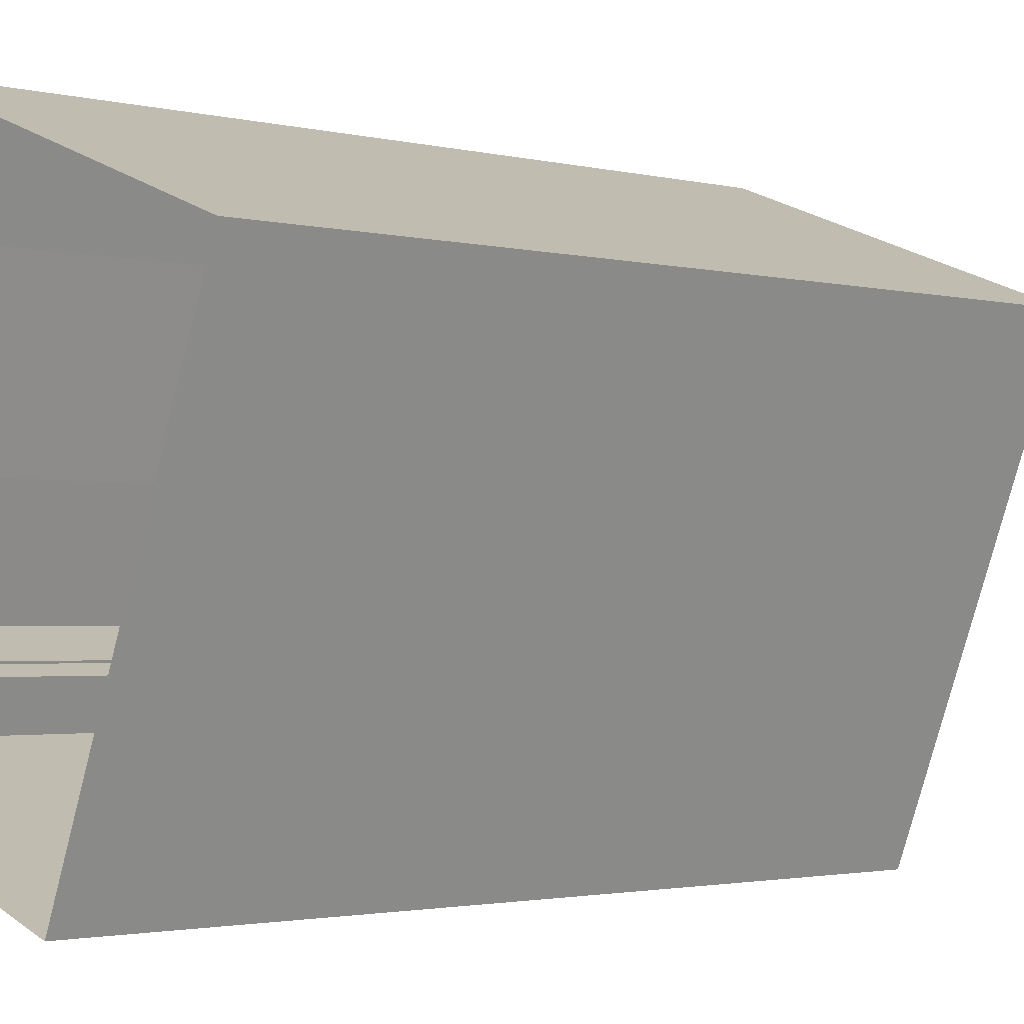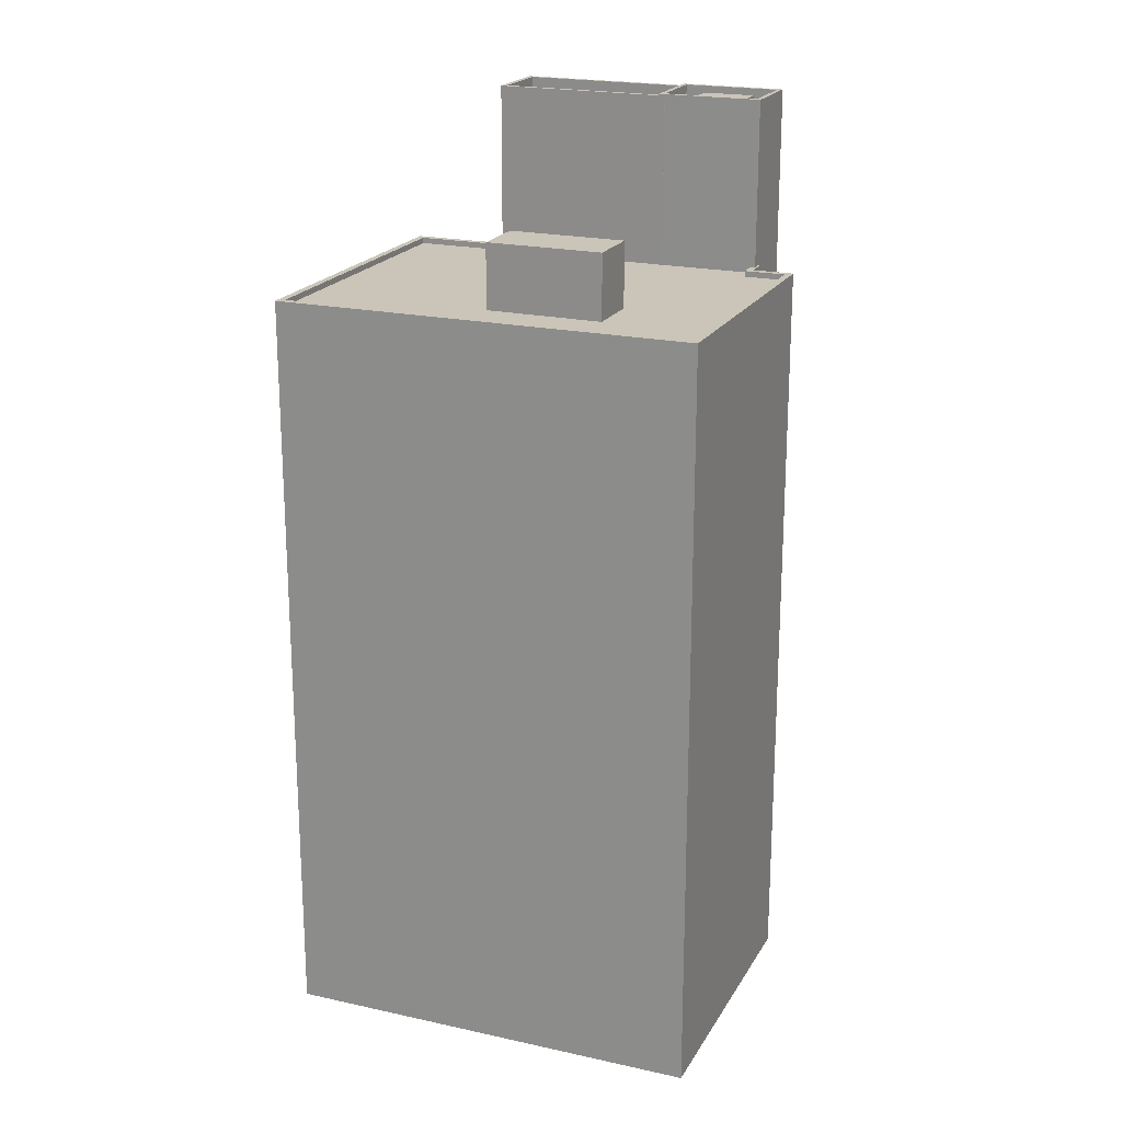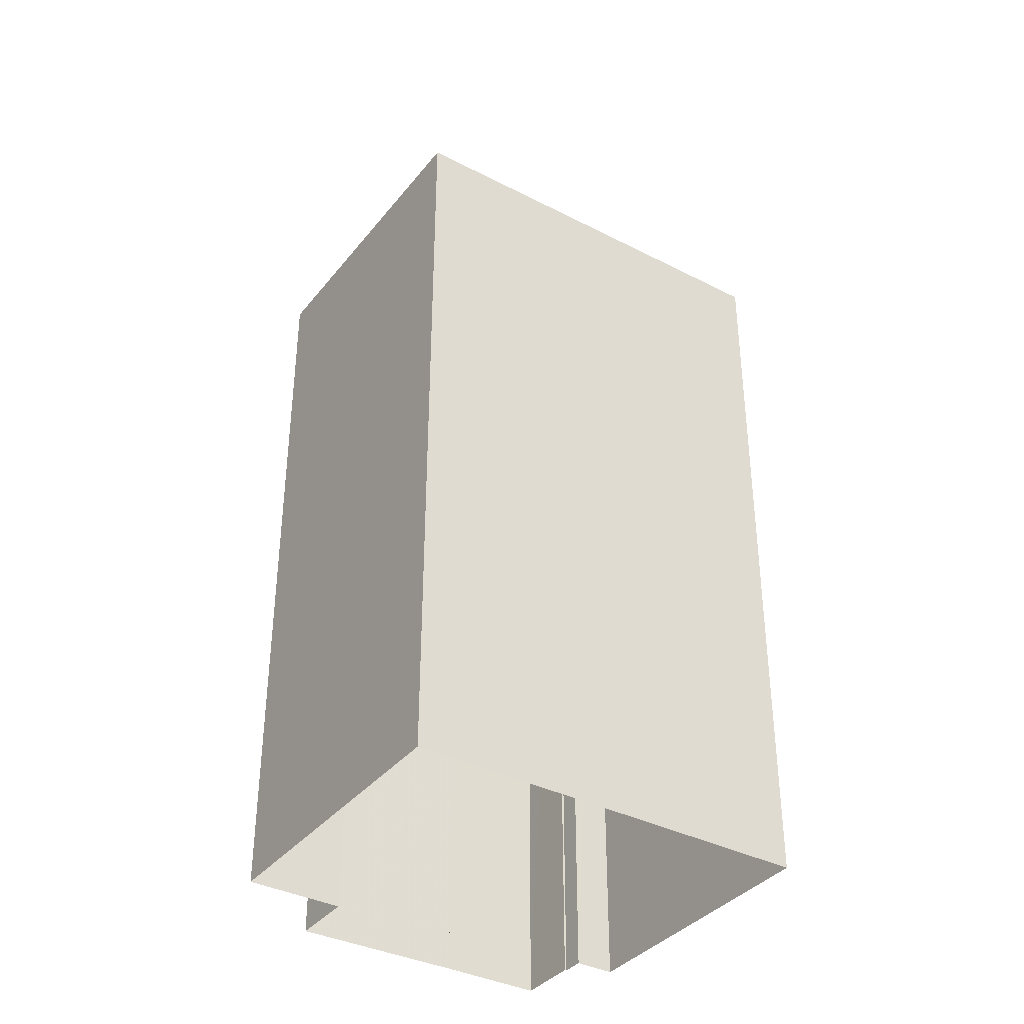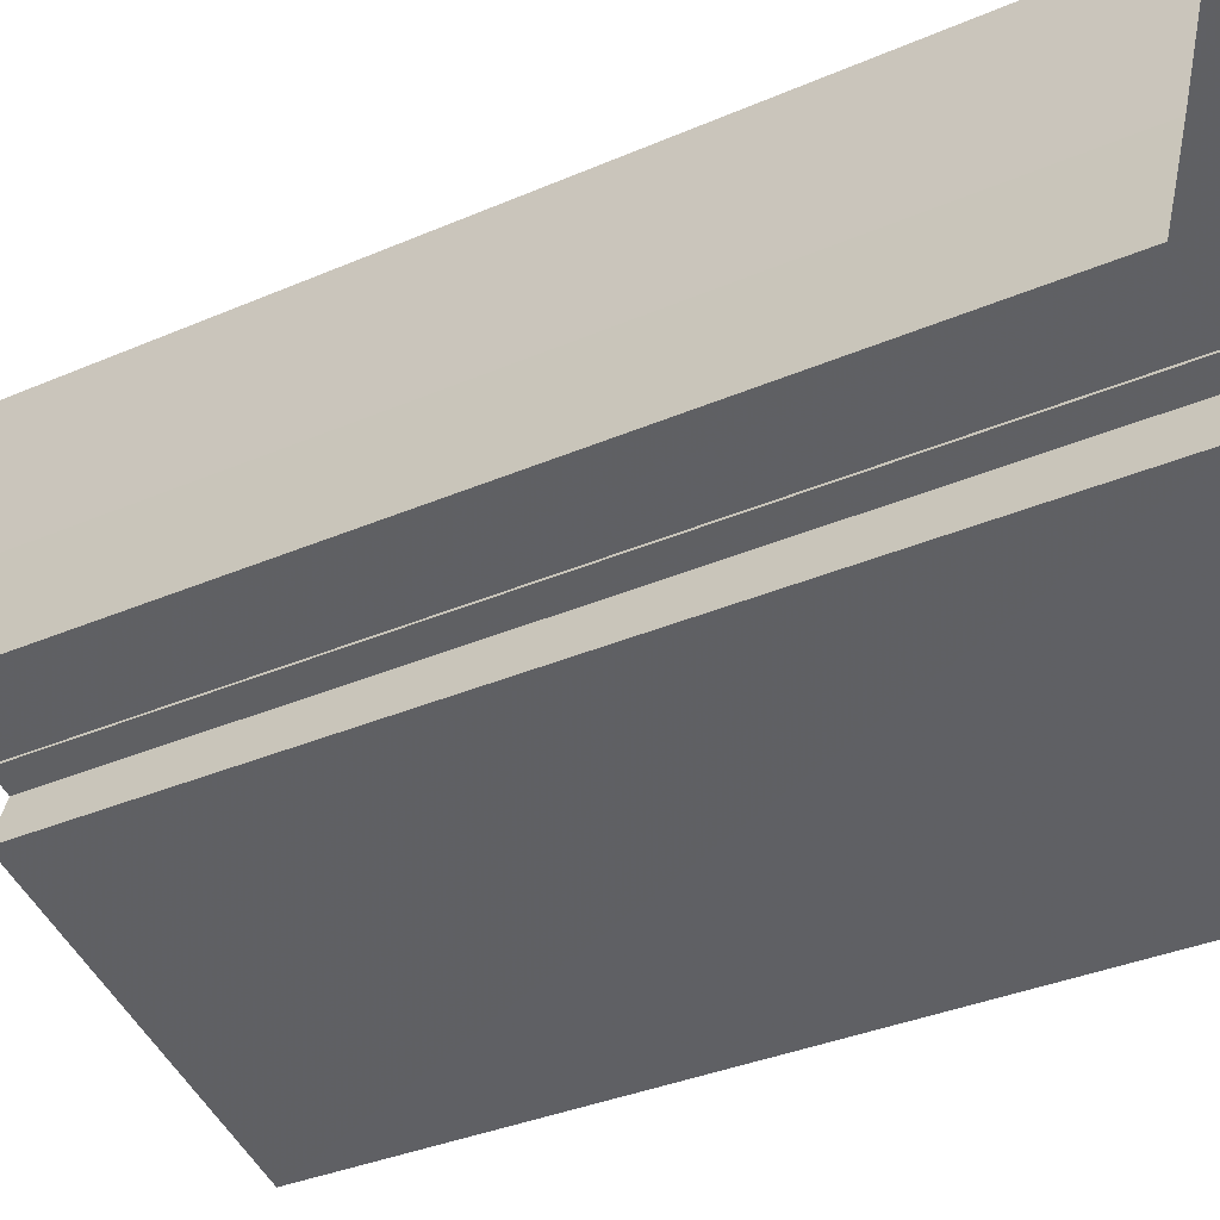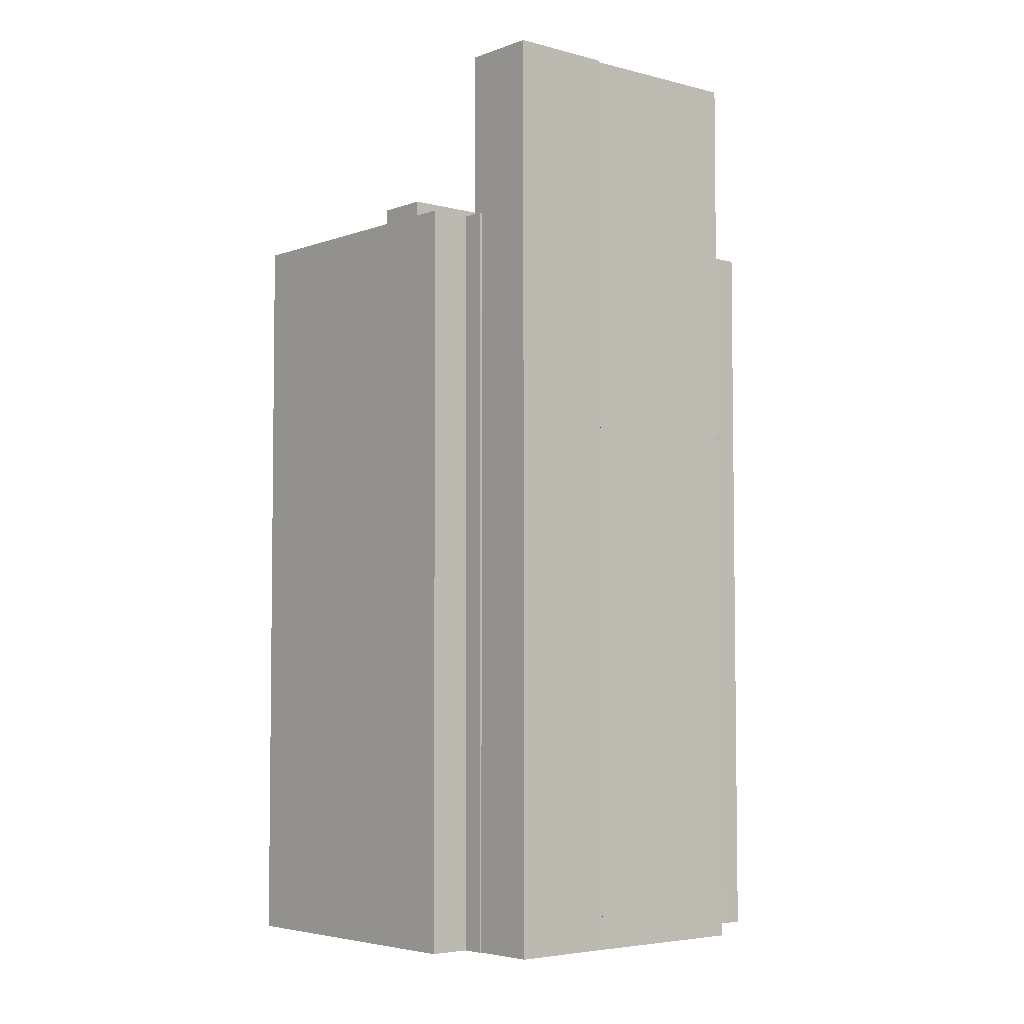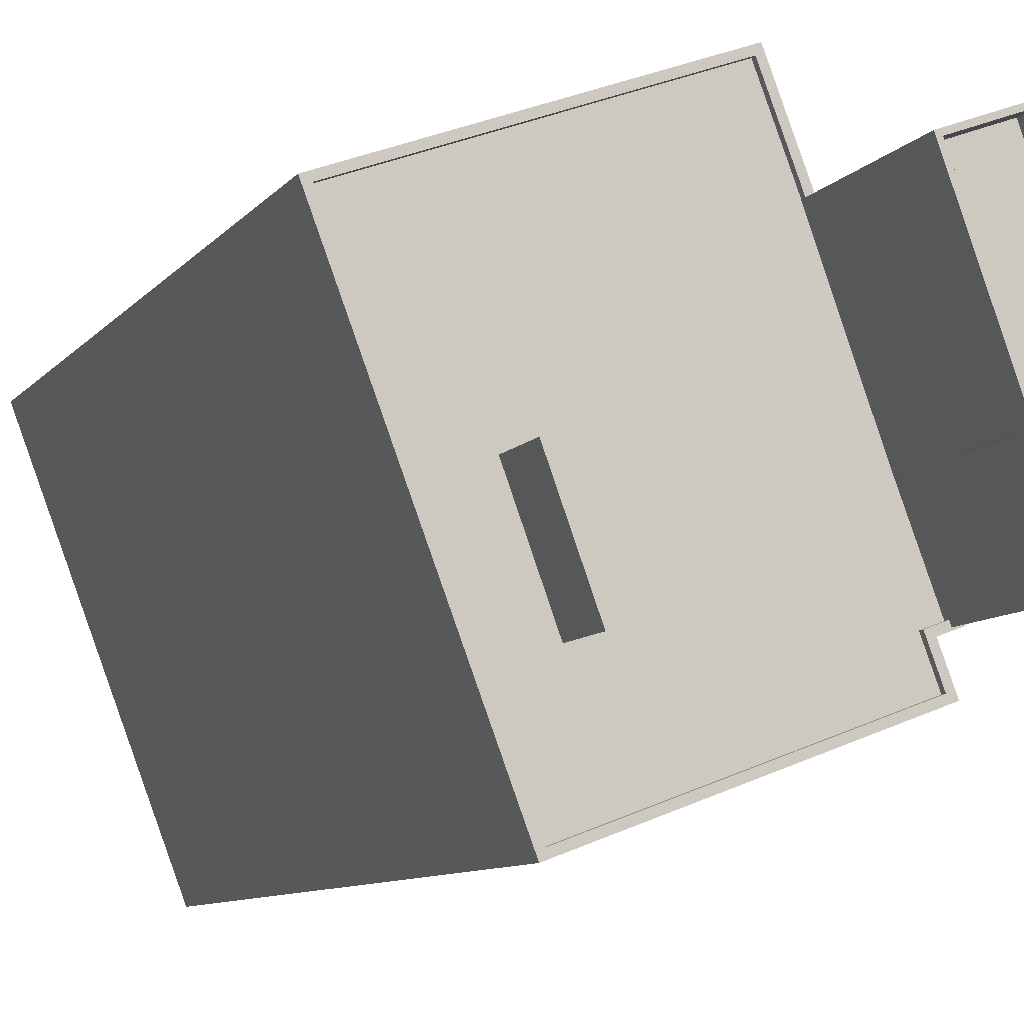
<metadata>
{"format":"obj","ext":"obj","renderer":"f3d","projection":"perspective","resolution":1024,"background":"white","views":[{"elev":-1.8,"azim":-134.5,"up":"+Y"},{"elev":20.4,"azim":-47.3,"up":"+Z"},{"elev":-36.8,"azim":-102.9,"up":"+Z"},{"elev":-31.3,"azim":122.4,"up":"+Y"},{"elev":-4.6,"azim":69.9,"up":"+Z"},{"elev":-8.9,"azim":-21.1,"up":"+Y"}]}
</metadata>
<code>
v -5364 -3.449e+04 4.359
v -5376 -3.45e+04 4.357
v -5364 -3.449e+04 4.36
v -5382 -3.448e+04 4.368
v -5368 -3.448e+04 4.367
v -5364 -3.449e+04 4.36
v -5364 -3.449e+04 4.36
v -5361 -3.449e+04 4.361
v -5363 -3.448e+04 4.363
v -5363 -3.448e+04 4.363
v -5369 -3.447e+04 4.37
v -5365 -3.448e+04 4.368
v -5374 -3.449e+04 36.67
v -5379 -3.448e+04 36.68
v -5377 -3.449e+04 36.67
v -5370 -3.448e+04 36.68
v -5368 -3.448e+04 36.68
v -5368 -3.448e+04 36.68
v -5373 -3.45e+04 36.67
v -5373 -3.449e+04 36.67
v -5375 -3.449e+04 36.67
v -5364 -3.449e+04 36.67
v -5364 -3.449e+04 36.67
v -5366 -3.449e+04 36.67
v -5366 -3.449e+04 36.67
v -5365 -3.449e+04 36.67
v -5382 -3.448e+04 36.68
v -5376 -3.45e+04 36.67
v -5364 -3.449e+04 36.92
v -5364 -3.449e+04 36.92
v -5364 -3.449e+04 36.92
v -5364 -3.449e+04 36.92
v -5364 -3.449e+04 36.92
v -5376 -3.45e+04 36.92
v -5382 -3.448e+04 36.93
v -5382 -3.448e+04 36.93
v -5370 -3.448e+04 36.93
v -5368 -3.448e+04 36.93
v -5369 -3.447e+04 36.93
v -5364 -3.449e+04 36.92
v -5368 -3.448e+04 36.93
v -5364 -3.449e+04 36.92
v -5365 -3.449e+04 36.92
v -5376 -3.45e+04 36.92
v -5375 -3.449e+04 39.46
v -5374 -3.449e+04 39.46
v -5377 -3.449e+04 39.46
v -5373 -3.449e+04 39.46
v -5363 -3.448e+04 44.05
v -5363 -3.448e+04 44.05
v -5365 -3.448e+04 44.06
v -5366 -3.449e+04 44.05
v -5366 -3.449e+04 44.05
v -5366 -3.449e+04 44.05
v -5365 -3.448e+04 44.06
v -5368 -3.448e+04 44.06
v -5365 -3.449e+04 44.05
v -5368 -3.448e+04 44.06
v -5363 -3.448e+04 42.95
v -5365 -3.448e+04 42.96
v -5368 -3.448e+04 42.96
v -5365 -3.449e+04 42.95
v -5363 -3.448e+04 44.05
v -5363 -3.448e+04 44.05
v -5363 -3.448e+04 44.05
v -5363 -3.448e+04 44.05
v -5364 -3.449e+04 44.12
v -5366 -3.449e+04 44.12
v -5364 -3.449e+04 44.12
v -5365 -3.449e+04 44.12
v -5365 -3.449e+04 43.02
v -5363 -3.448e+04 43.02
v -5363 -3.448e+04 43.02
v -5363 -3.449e+04 43.02
v -5363 -3.448e+04 43.02
v -5361 -3.449e+04 43.02
v -5363 -3.449e+04 43.02
v -5362 -3.449e+04 43.02
v -5364 -3.449e+04 43.02
v -5364 -3.449e+04 43.02
v -5365 -3.449e+04 43.02
v -5364 -3.449e+04 43.02
v -5361 -3.449e+04 44.12
v -5361 -3.449e+04 44.12
v -5363 -3.448e+04 44.12
v -5363 -3.448e+04 44.12
v -5362 -3.449e+04 43.94
v -5363 -3.449e+04 43.94
v -5364 -3.449e+04 43.94
v -5364 -3.449e+04 43.94
f 1 2 3
f 2 4 5
f 6 7 3
f 8 6 9
f 8 9 10
f 4 11 5
f 5 12 9
f 3 2 5
f 9 6 3
f 3 5 9
f 13 14 15
f 16 14 17
f 18 16 17
f 19 20 21
f 22 20 19
f 23 24 25
f 25 13 20
f 26 23 25
f 26 20 22
f 17 13 25
f 14 13 17
f 26 25 20
f 27 28 15
f 14 27 15
f 28 19 21
f 15 28 21
f 29 30 31
f 32 31 33
f 32 33 34
f 34 35 36
f 37 38 39
f 35 39 36
f 29 40 30
f 41 38 37
f 30 42 31
f 31 42 43
f 34 44 35
f 33 44 34
f 33 31 43
f 35 37 39
f 45 46 47
f 45 48 46
f 49 50 51
f 52 53 54
f 50 55 51
f 53 56 54
f 51 55 56
f 53 57 58
f 58 51 56
f 53 58 56
f 59 60 61
f 62 59 61
f 63 64 65
f 66 63 65
f 67 68 69
f 67 70 68
f 71 72 73
f 74 75 72
f 76 75 74
f 77 76 78
f 77 78 79
f 74 71 80
f 78 76 74
f 74 72 71
f 80 81 82
f 82 77 79
f 80 71 81
f 80 82 79
f 69 83 84
f 69 84 67
f 85 68 86
f 83 85 86
f 86 68 70
f 86 84 83
f 87 88 89
f 90 87 89
f 28 44 19
f 19 33 22
f 19 44 33
f 44 28 27
f 35 44 27
f 16 37 14
f 14 35 27
f 14 37 35
f 41 16 18
f 41 37 16
f 23 26 43
f 42 23 43
f 33 26 22
f 33 43 26
f 34 4 2
f 34 36 4
f 36 11 4
f 36 39 11
f 38 11 39
f 38 5 11
f 34 2 1
f 32 34 1
f 6 29 7
f 6 40 29
f 31 3 7
f 29 31 7
f 32 1 3
f 31 32 3
f 13 47 46
f 13 15 47
f 48 13 46
f 48 20 13
f 45 20 48
f 45 21 20
f 15 21 45
f 47 15 45
f 5 38 12
f 12 38 55
f 38 56 55
f 41 18 17
f 41 17 56
f 38 41 56
f 50 9 12
f 55 50 12
f 17 54 56
f 17 25 54
f 24 54 25
f 24 52 54
f 57 61 58
f 57 62 61
f 58 61 60
f 51 58 60
f 60 49 51
f 60 59 49
f 75 65 64
f 72 75 64
f 64 73 72
f 64 63 73
f 10 9 50
f 10 50 85
f 85 49 68
f 57 53 68
f 59 62 57
f 59 57 49
f 50 49 85
f 49 57 68
f 83 8 10
f 85 83 10
f 69 40 83
f 83 40 8
f 69 30 40
f 8 40 6
f 52 24 42
f 68 53 52
f 24 23 42
f 68 52 69
f 69 42 30
f 52 42 69
f 82 67 77
f 77 84 76
f 77 67 84
f 81 67 82
f 81 70 67
f 81 71 70
f 71 73 63
f 70 71 86
f 86 63 66
f 86 71 63
f 86 65 84
f 84 65 76
f 86 66 65
f 76 65 75
f 74 89 88
f 74 80 89
f 74 88 87
f 78 74 87
f 78 87 90
f 79 78 90
f 80 90 89
f 80 79 90

</code>
